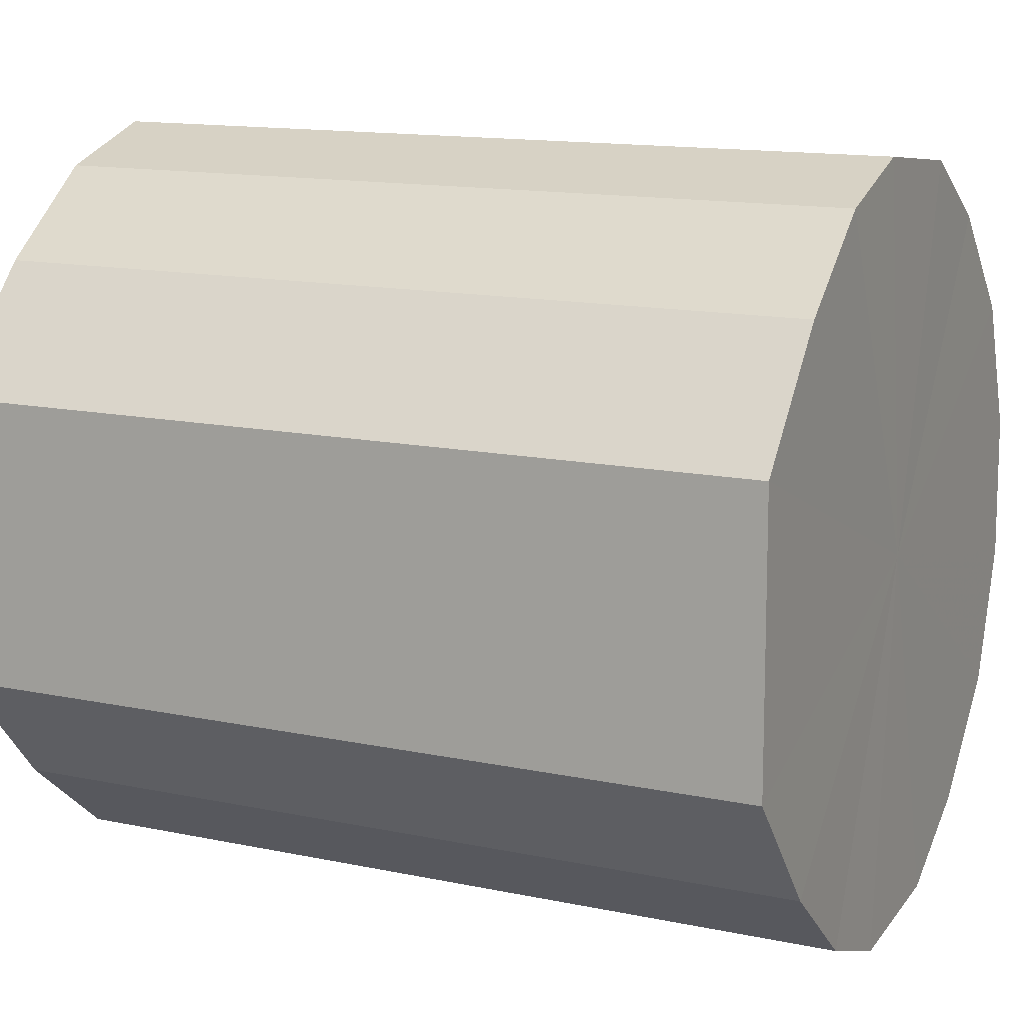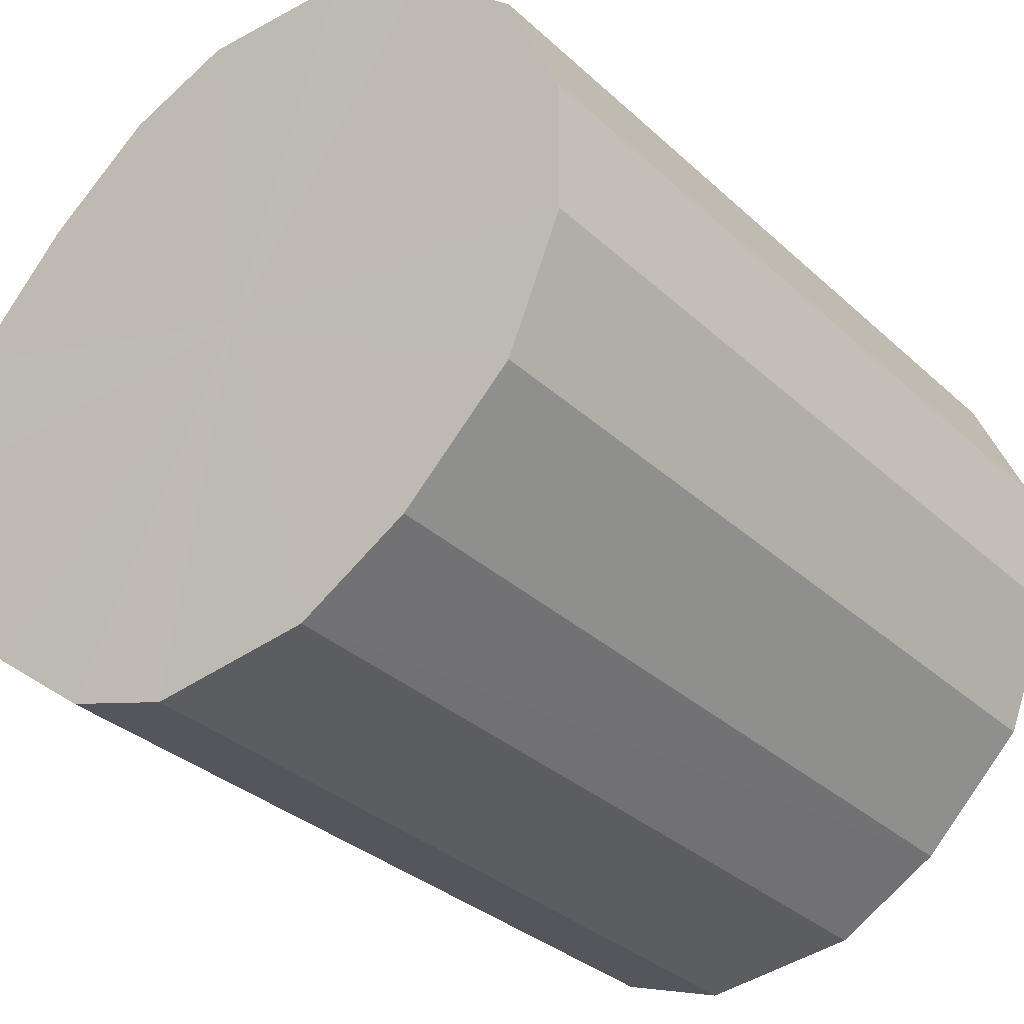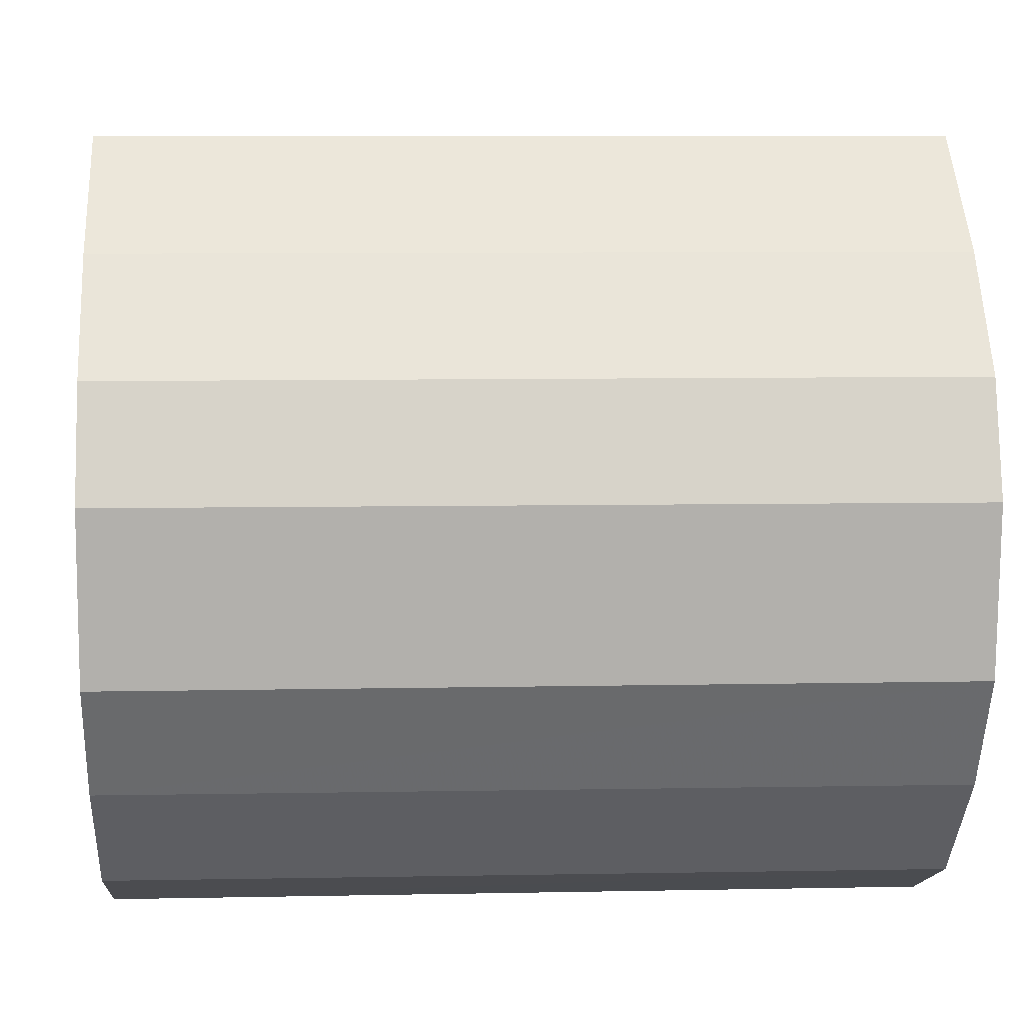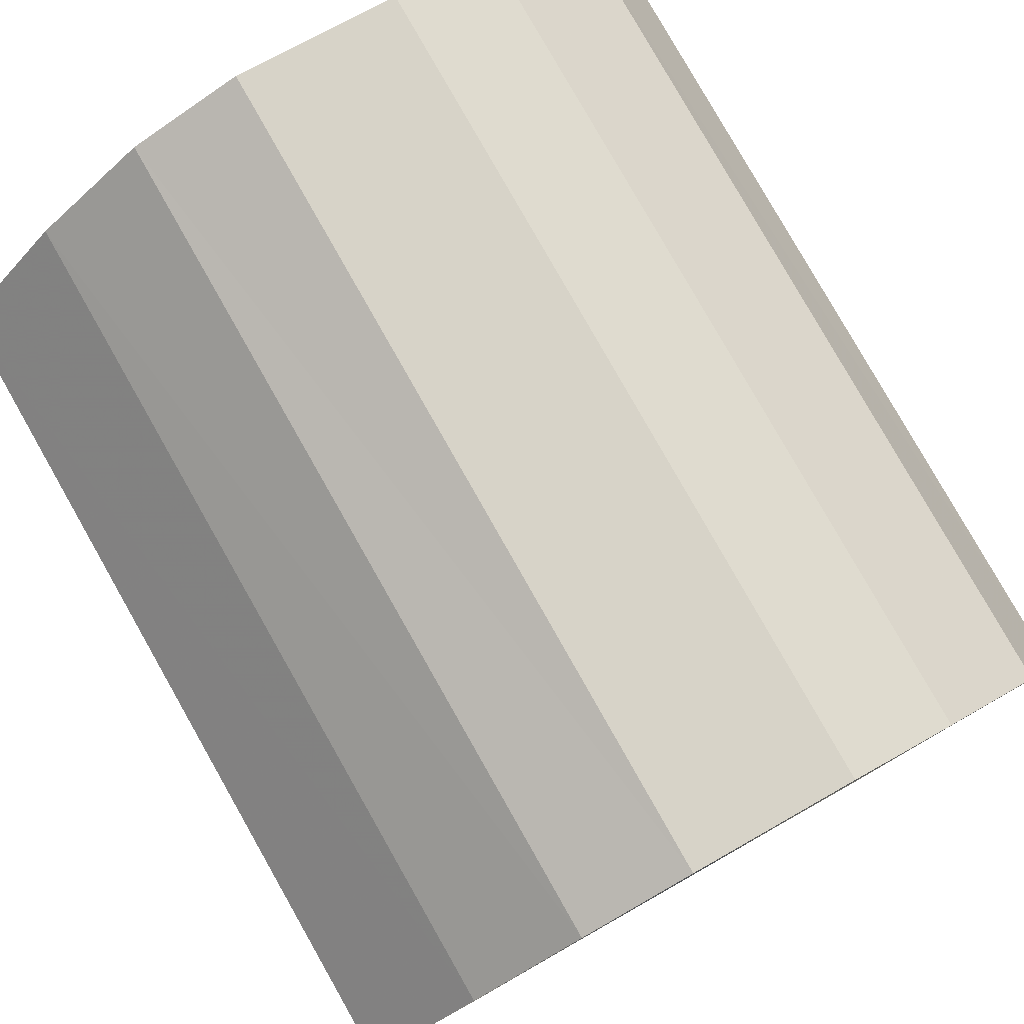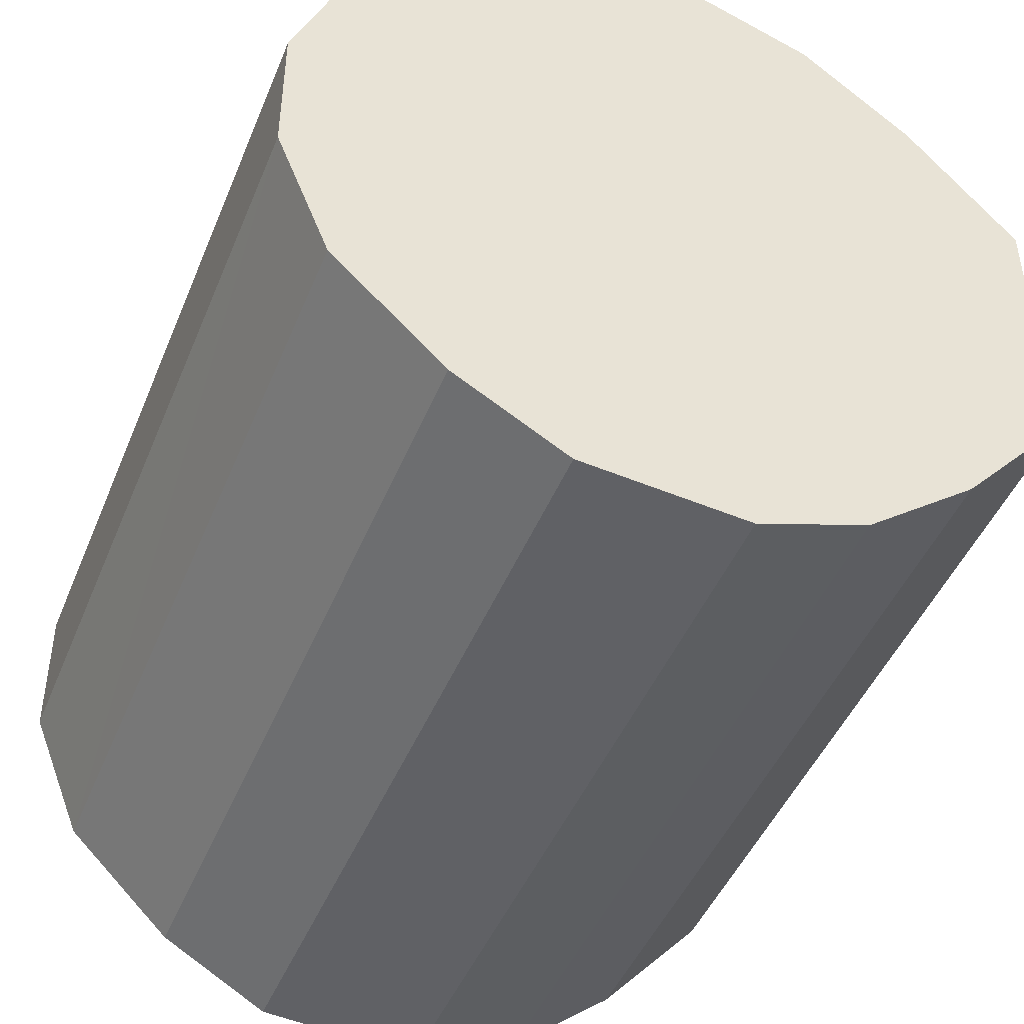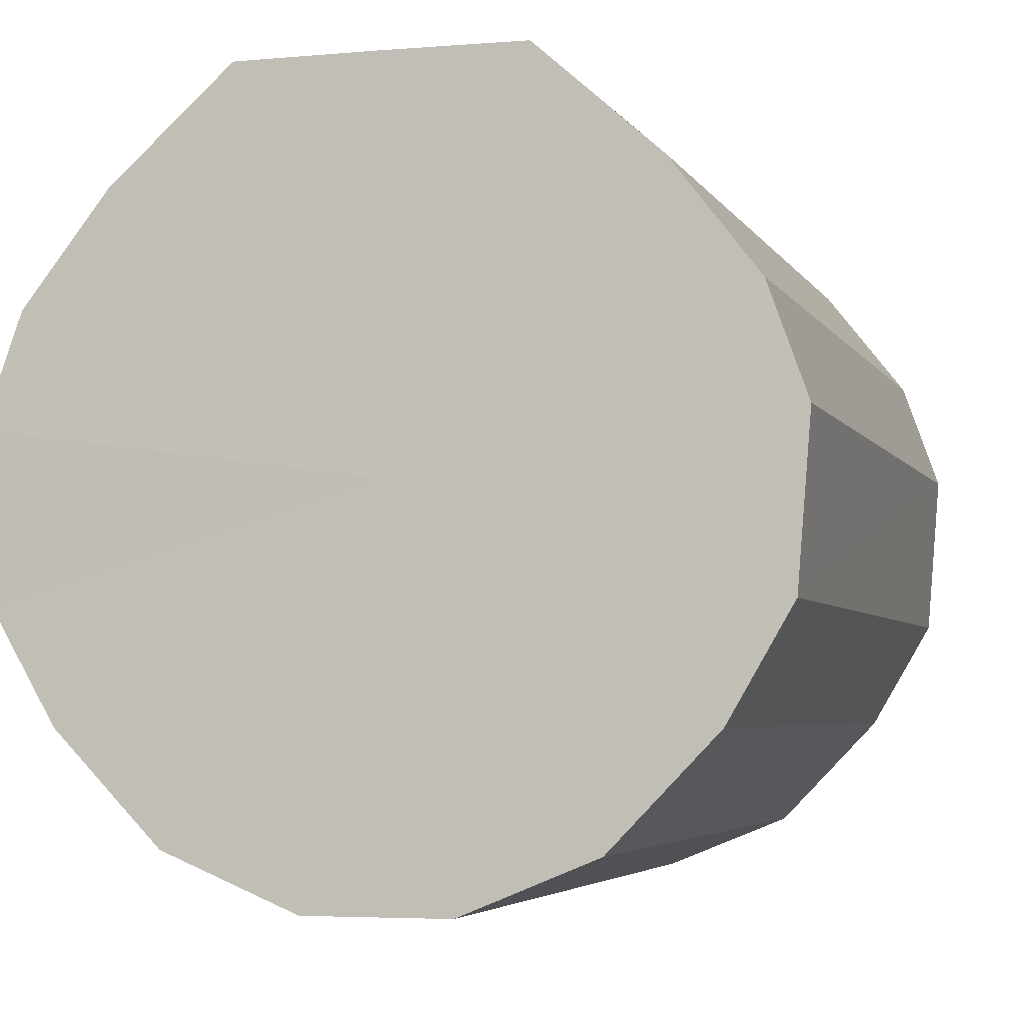
<metadata>
{"format":"obj","ext":"obj","renderer":"f3d","projection":"perspective","resolution":1024,"background":"white","views":[{"elev":11.6,"azim":-155.1,"up":"+Z"},{"elev":-34.6,"azim":-51.0,"up":"+Z"},{"elev":7.2,"azim":175.9,"up":"+Y"},{"elev":79.6,"azim":-119.6,"up":"+Z"},{"elev":-45.3,"azim":68.3,"up":"+Z"},{"elev":-4.4,"azim":-74.2,"up":"+Y"}]}
</metadata>
<code>
o 28629
v 2231 1876 9.16
v 2231 1876 9.186
v 2231 1876 9.163
v 2231 1876 9.208
v 2231 1876 9.188
v 2231 1876 9.135
v 2231 1876 9.137
v 2231 1876 9.223
v 2231 1876 9.21
v 2231 1876 9.113
v 2231 1876 9.115
v 2231 1876 9.23
v 2231 1876 9.226
v 2231 1876 9.097
v 2231 1876 9.1
v 2231 1875 9.228
v 2231 1876 9.233
v 2231 1876 9.09
v 2231 1876 9.092
v 2231 1875 9.217
v 2231 1875 9.231
v 2231 1875 9.092
v 2231 1875 9.095
v 2231 1875 9.197
v 2231 1875 9.219
v 2231 1875 9.104
v 2231 1875 9.106
v 2231 1875 9.173
v 2231 1875 9.2
v 2231 1875 9.123
v 2231 1875 9.126
v 2231 1875 9.147
v 2231 1875 9.176
v 2231 1875 9.15
v 2231 1876 9.163
v 2231 1876 9.186
v 2231 1876 9.188
v 2231 1876 9.208
v 2231 1876 9.21
v 2231 1876 9.137
v 2231 1876 9.16
v 2231 1876 9.115
v 2231 1876 9.135
v 2231 1876 9.223
v 2231 1876 9.226
v 2231 1876 9.1
v 2231 1876 9.113
v 2231 1876 9.092
v 2231 1876 9.097
v 2231 1876 9.23
v 2231 1876 9.233
v 2231 1875 9.095
v 2231 1876 9.09
v 2231 1875 9.106
v 2231 1875 9.092
v 2231 1875 9.228
v 2231 1875 9.231
v 2231 1875 9.126
v 2231 1875 9.104
v 2231 1875 9.15
v 2231 1875 9.123
v 2231 1875 9.217
v 2231 1875 9.219
v 2231 1875 9.176
v 2231 1875 9.147
v 2231 1875 9.2
v 2231 1875 9.173
v 2231 1875 9.197
v 2231 1876 9.16
v 2231 1876 9.186
v 2231 1876 9.16
v 2231 1876 9.208
v 2231 1876 9.135
v 2231 1876 9.223
v 2231 1876 9.113
v 2231 1876 9.23
v 2231 1876 9.097
v 2231 1875 9.228
v 2231 1876 9.09
v 2231 1875 9.217
v 2231 1875 9.092
v 2231 1875 9.197
v 2231 1875 9.104
v 2231 1875 9.173
v 2231 1875 9.123
v 2231 1875 9.147
v 2231 1876 9.163
v 2231 1876 9.163
v 2231 1876 9.188
v 2231 1876 9.137
v 2231 1876 9.21
v 2231 1876 9.115
v 2231 1876 9.226
v 2231 1876 9.1
v 2231 1876 9.233
v 2231 1876 9.092
v 2231 1875 9.231
v 2231 1875 9.095
v 2231 1875 9.219
v 2231 1875 9.106
v 2231 1875 9.2
v 2231 1875 9.126
v 2231 1875 9.176
v 2231 1875 9.15
f 1 2 3
f 2 4 5
f 6 1 7
f 4 8 9
f 10 6 11
f 8 12 13
f 14 10 15
f 12 16 17
f 18 14 19
f 16 20 21
f 22 18 23
f 20 24 25
f 26 22 27
f 24 28 29
f 30 26 31
f 28 32 33
f 32 30 34
f 35 36 37
f 37 38 39
f 40 41 35
f 42 43 40
f 39 44 45
f 46 47 42
f 48 49 46
f 45 50 51
f 52 53 48
f 54 55 52
f 51 56 57
f 58 59 54
f 60 61 58
f 57 62 63
f 64 65 60
f 66 67 64
f 63 68 66
f 69 70 71
f 69 72 70
f 69 71 73
f 69 74 72
f 69 73 75
f 69 76 74
f 69 75 77
f 69 78 76
f 69 77 79
f 69 80 78
f 69 79 81
f 69 82 80
f 69 81 83
f 69 84 82
f 69 83 85
f 69 86 84
f 69 85 86
f 87 88 89
f 87 90 88
f 87 89 91
f 87 92 90
f 87 91 93
f 87 94 92
f 87 93 95
f 87 96 94
f 87 95 97
f 87 98 96
f 87 97 99
f 87 100 98
f 87 99 101
f 87 102 100
f 87 101 103
f 87 104 102
f 87 103 104

</code>
